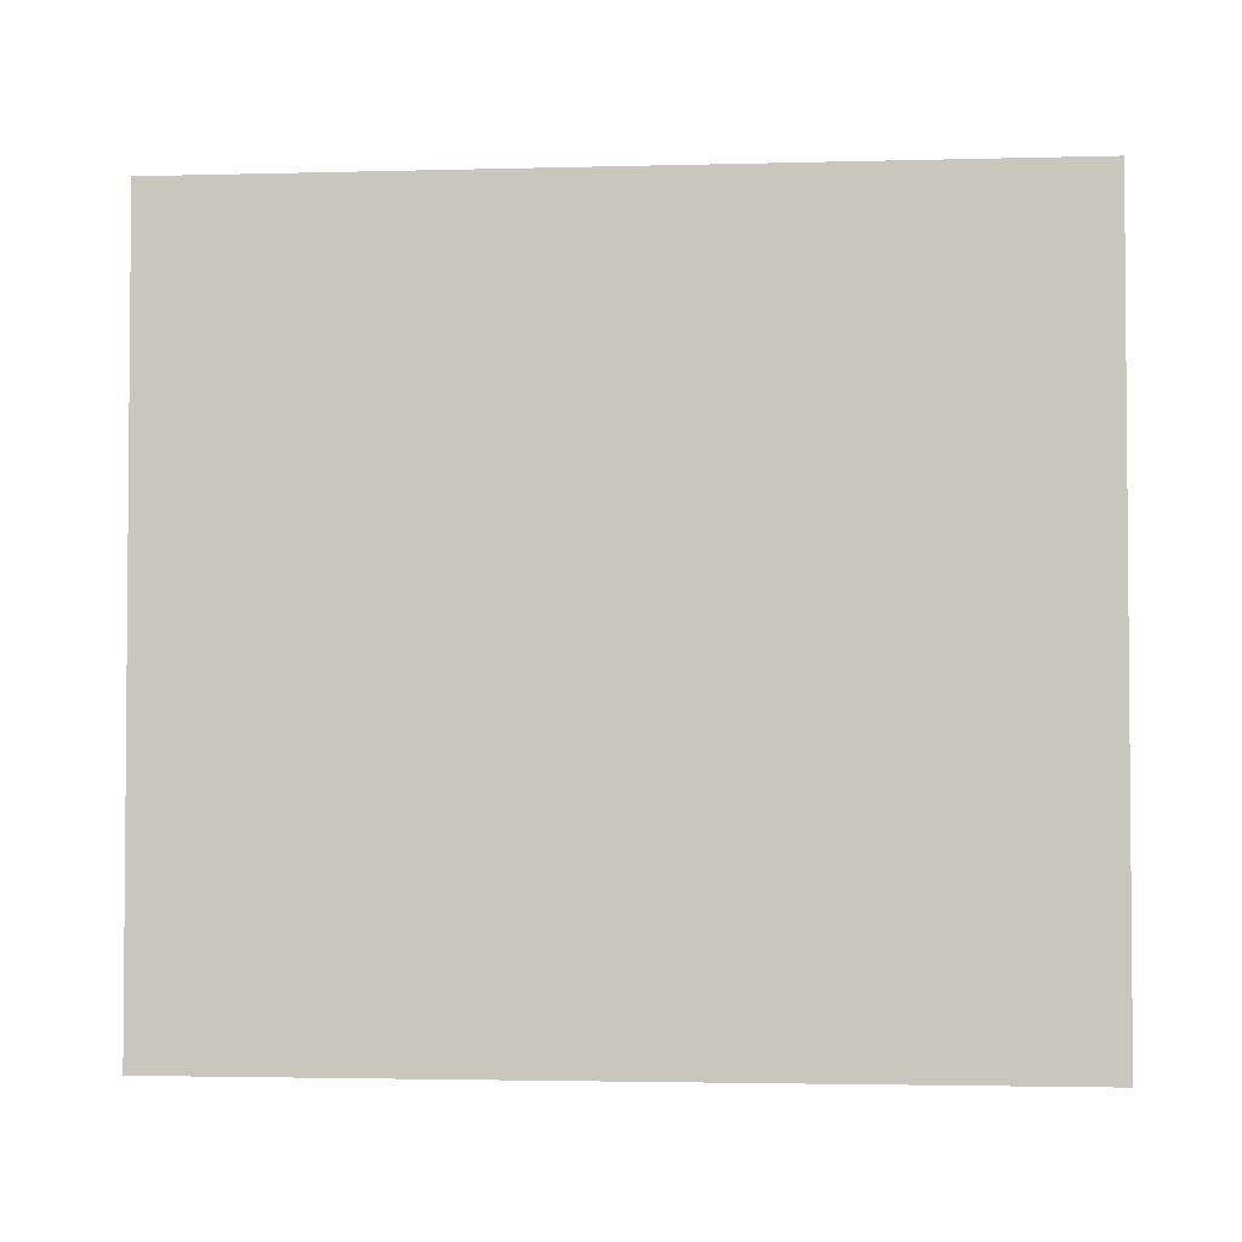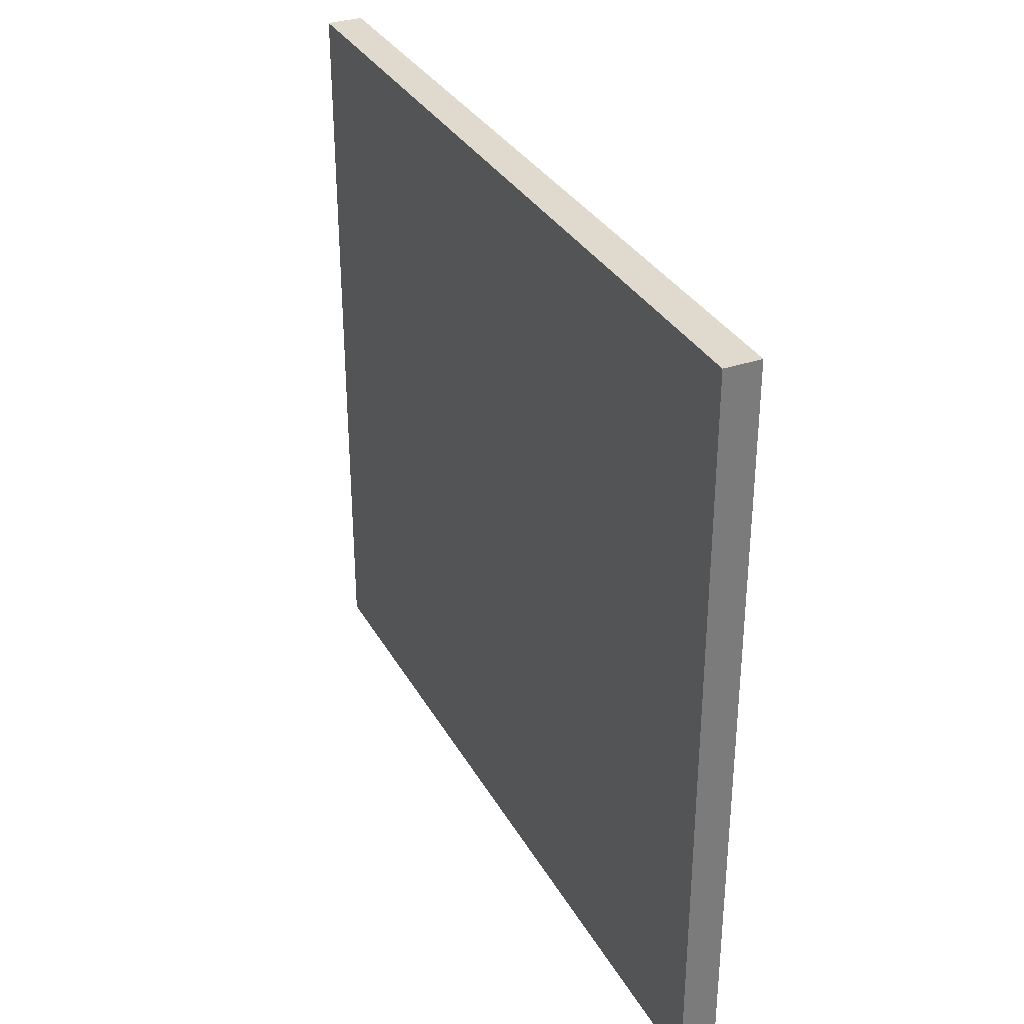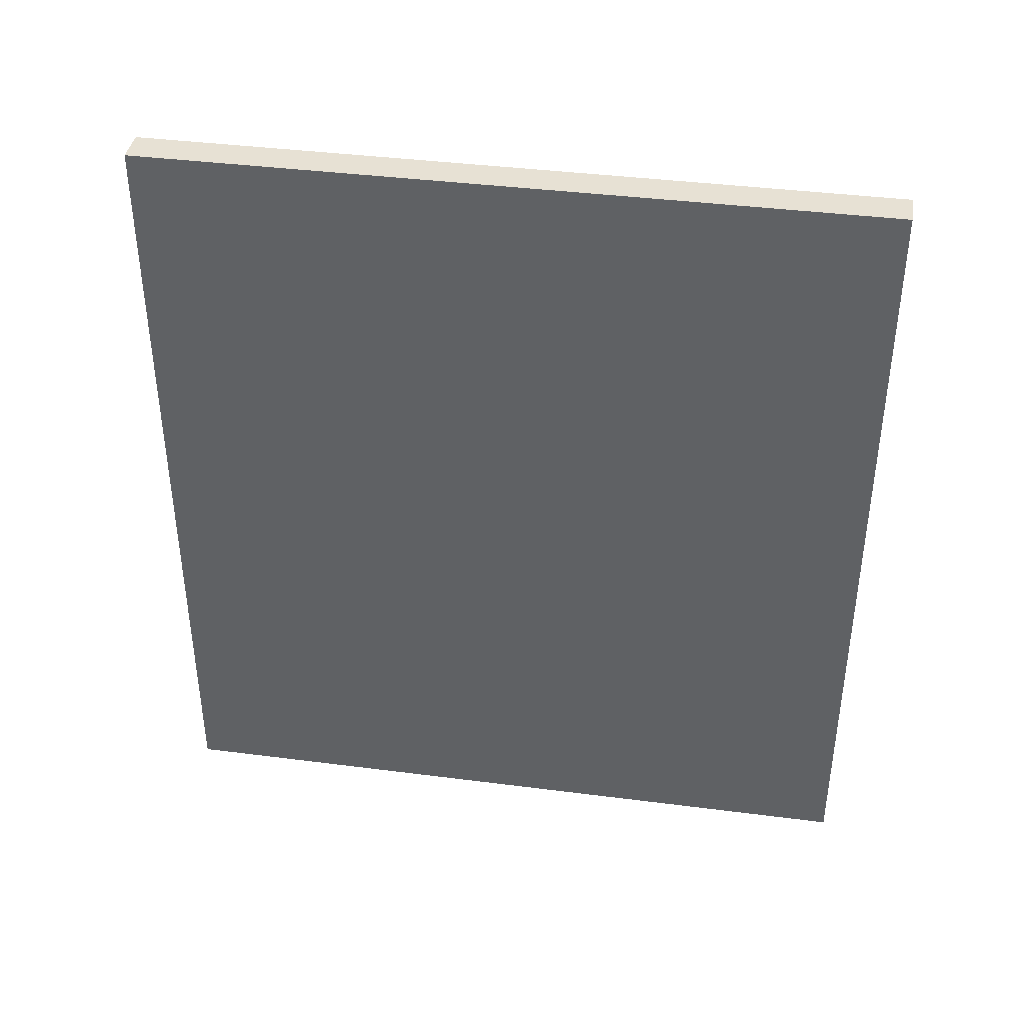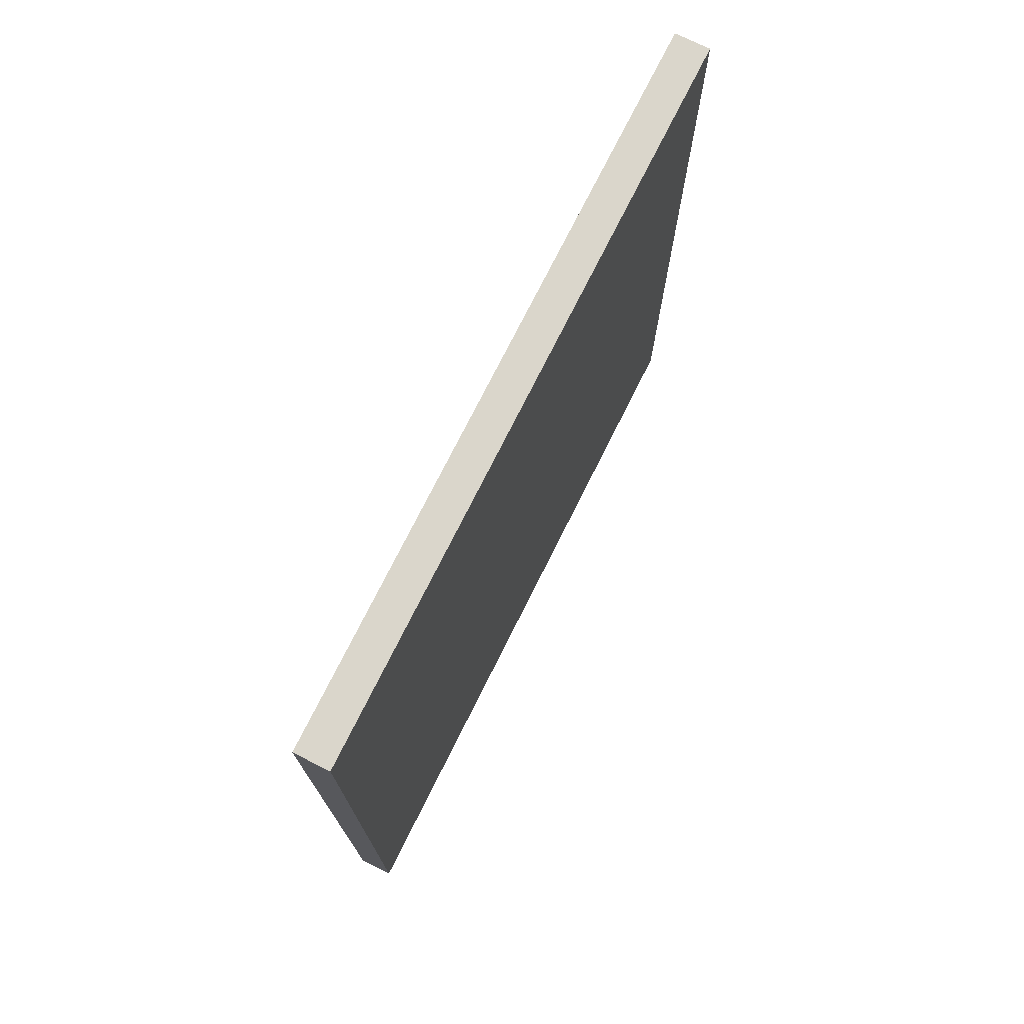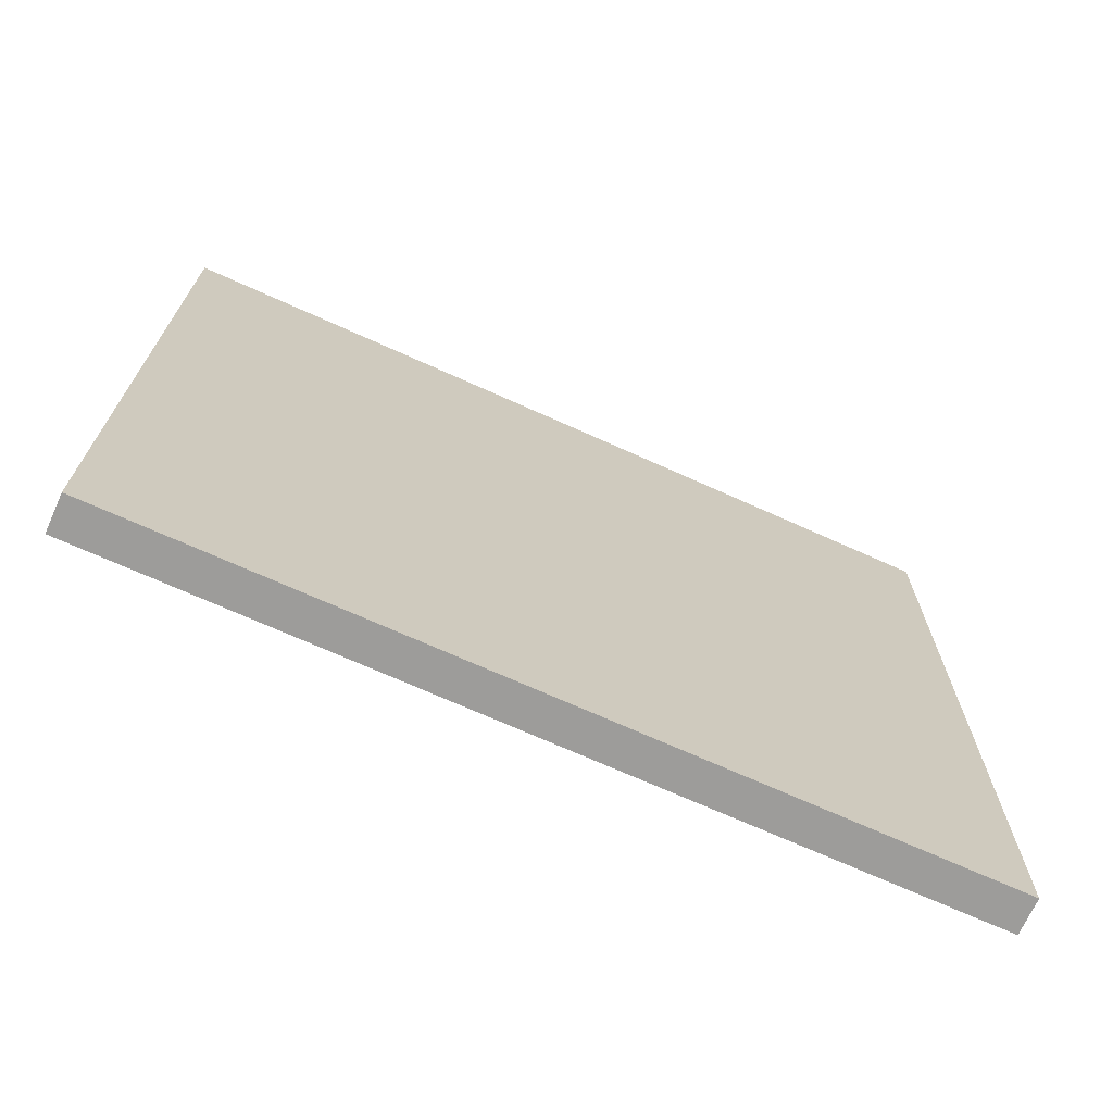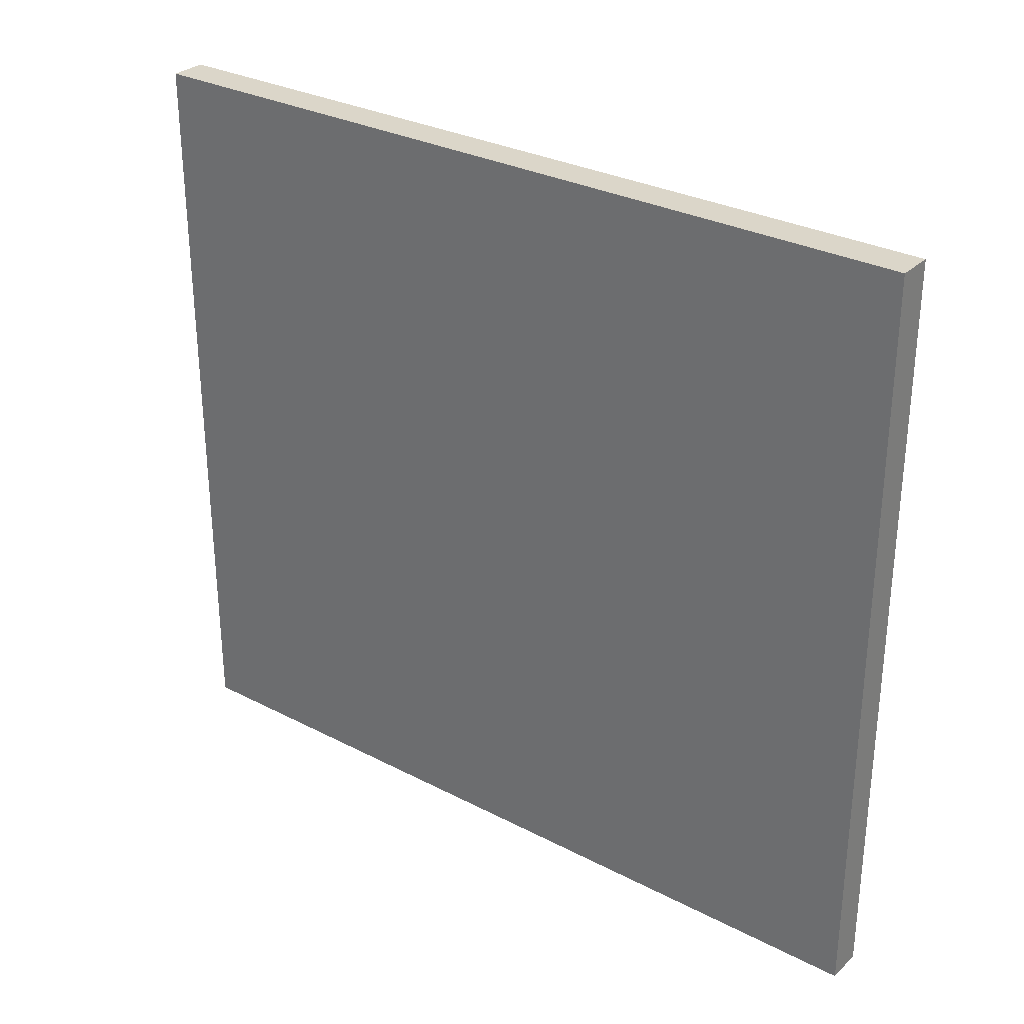
<metadata>
{"format":"obj","ext":"obj","renderer":"f3d","projection":"perspective","resolution":1024,"background":"white","views":[{"elev":-2.8,"azim":-84.7,"up":"+Y"},{"elev":32.9,"azim":-25.3,"up":"+Y"},{"elev":39.6,"azim":-80.9,"up":"+Z"},{"elev":73.9,"azim":26.5,"up":"+Z"},{"elev":-70.2,"azim":65.7,"up":"+Y"},{"elev":30.1,"azim":-52.9,"up":"+Y"}]}
</metadata>
<code>
o Plane.010
v 0.8132 14.84 64.93
v 0.8132 -0.6484 64.93
v 0.8132 14.84 47.93
v 0.8132 -0.6484 47.93
v 1.556 14.84 47.93
v 1.556 14.84 64.93
v 1.556 -0.6484 64.93
v 1.556 -0.6484 47.93
f 1 3 4 2
f 6 7 8 5
f 2 4 8 7
f 3 1 6 5
f 4 3 5 8
f 1 2 7 6

</code>
